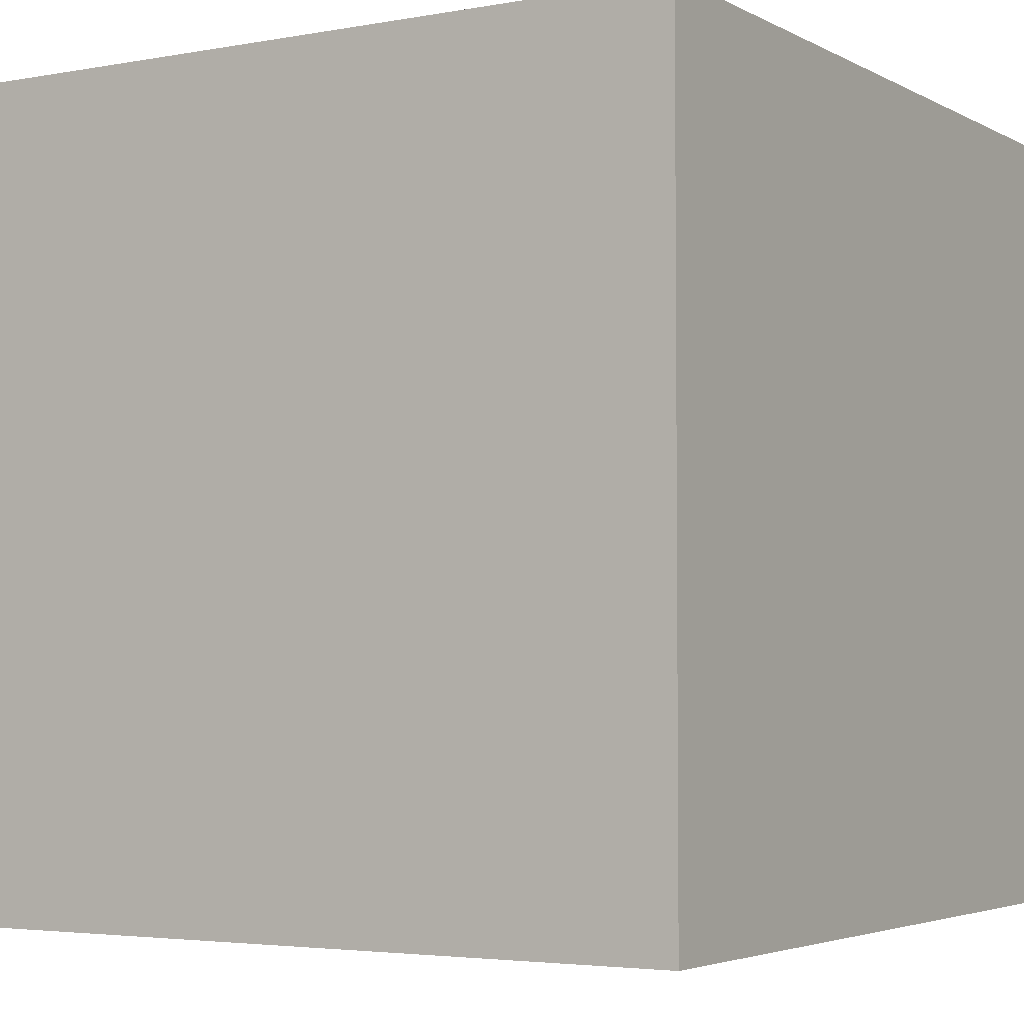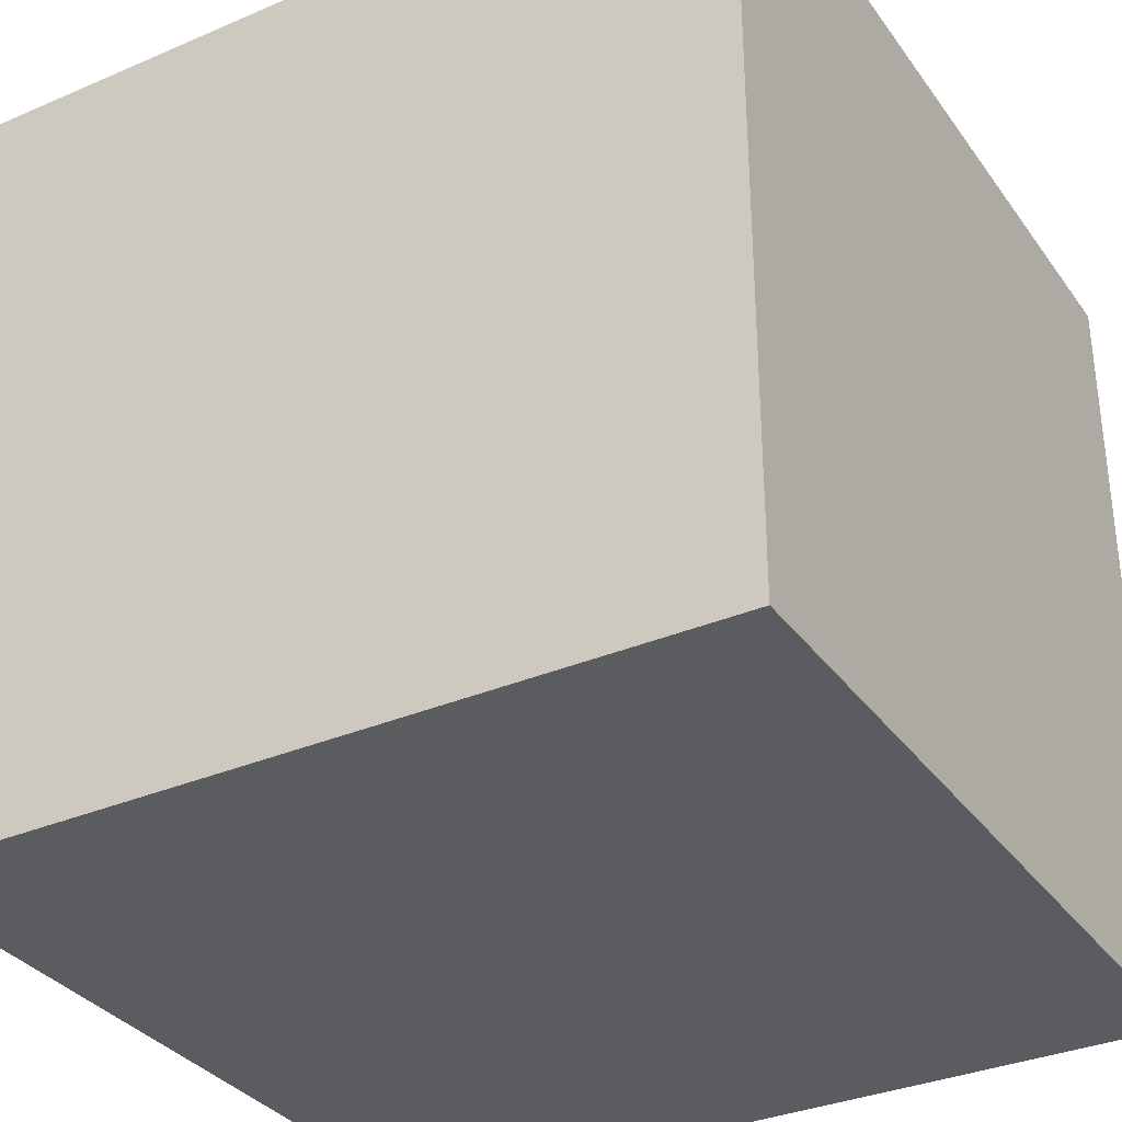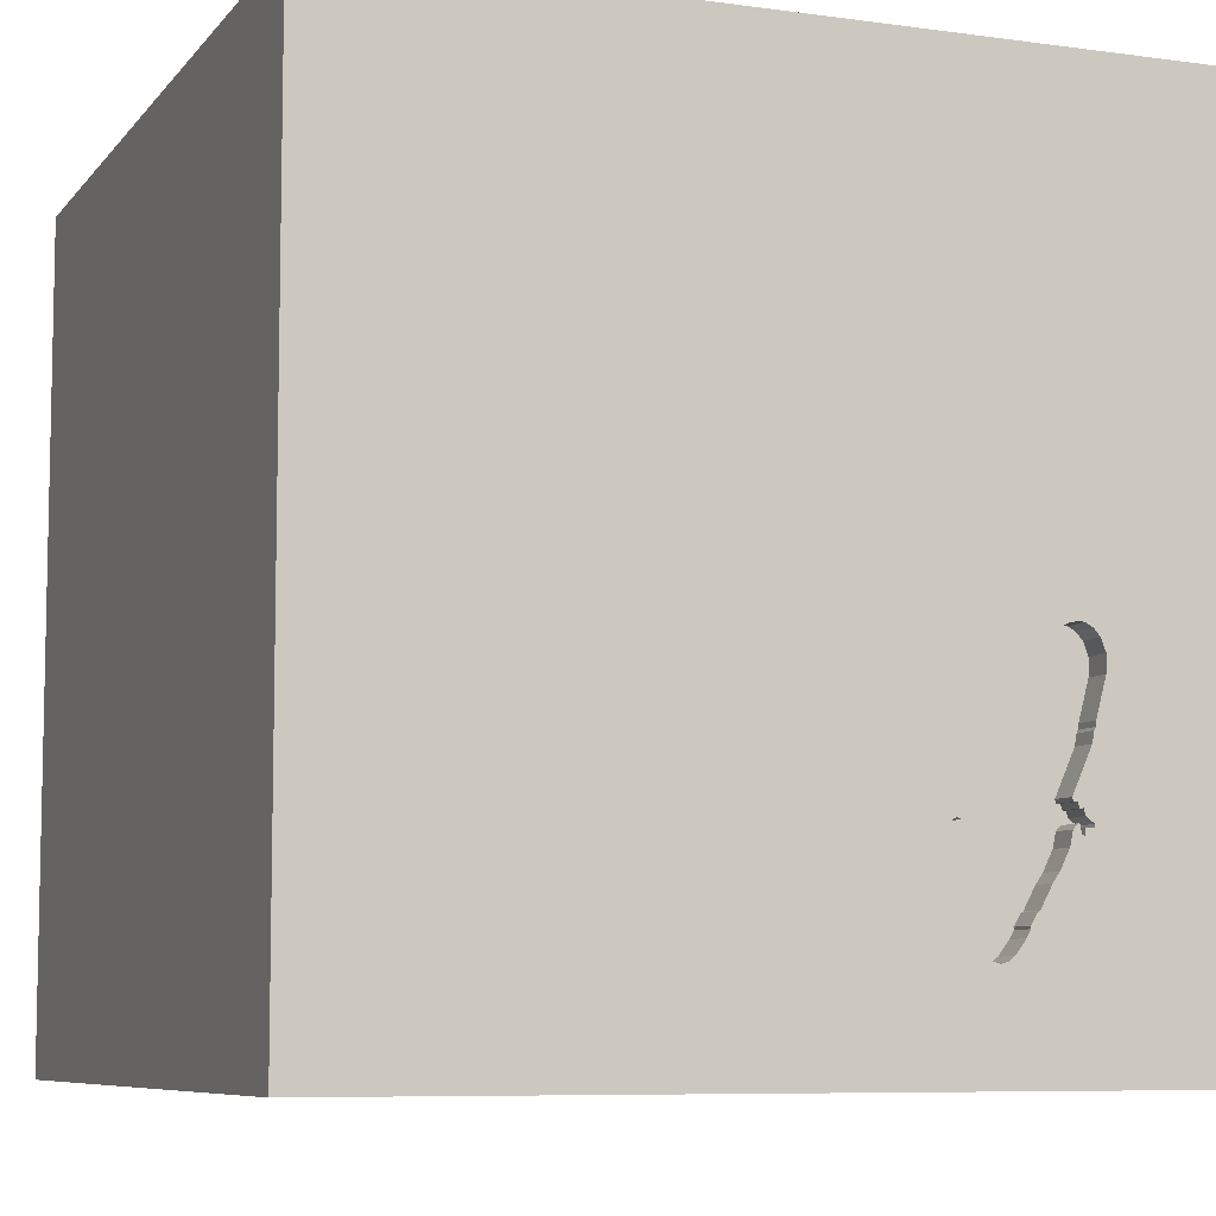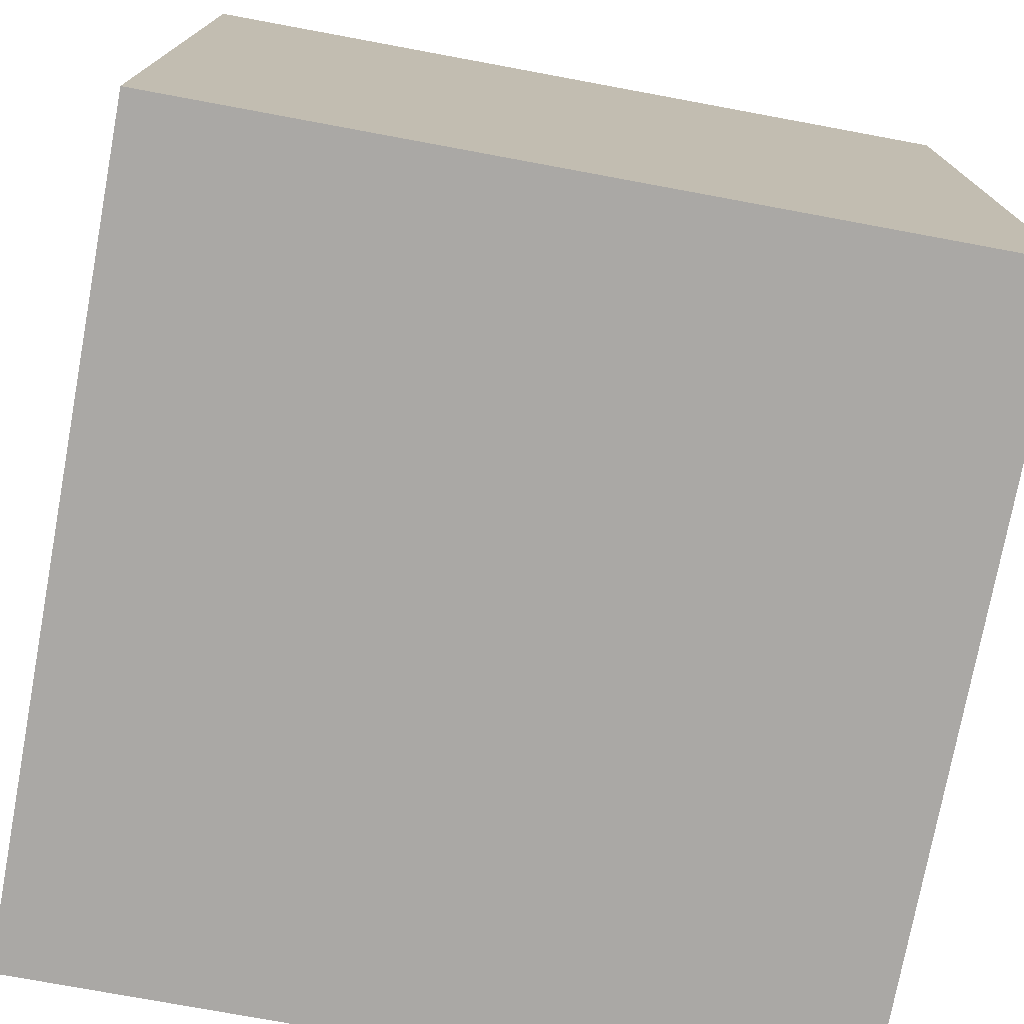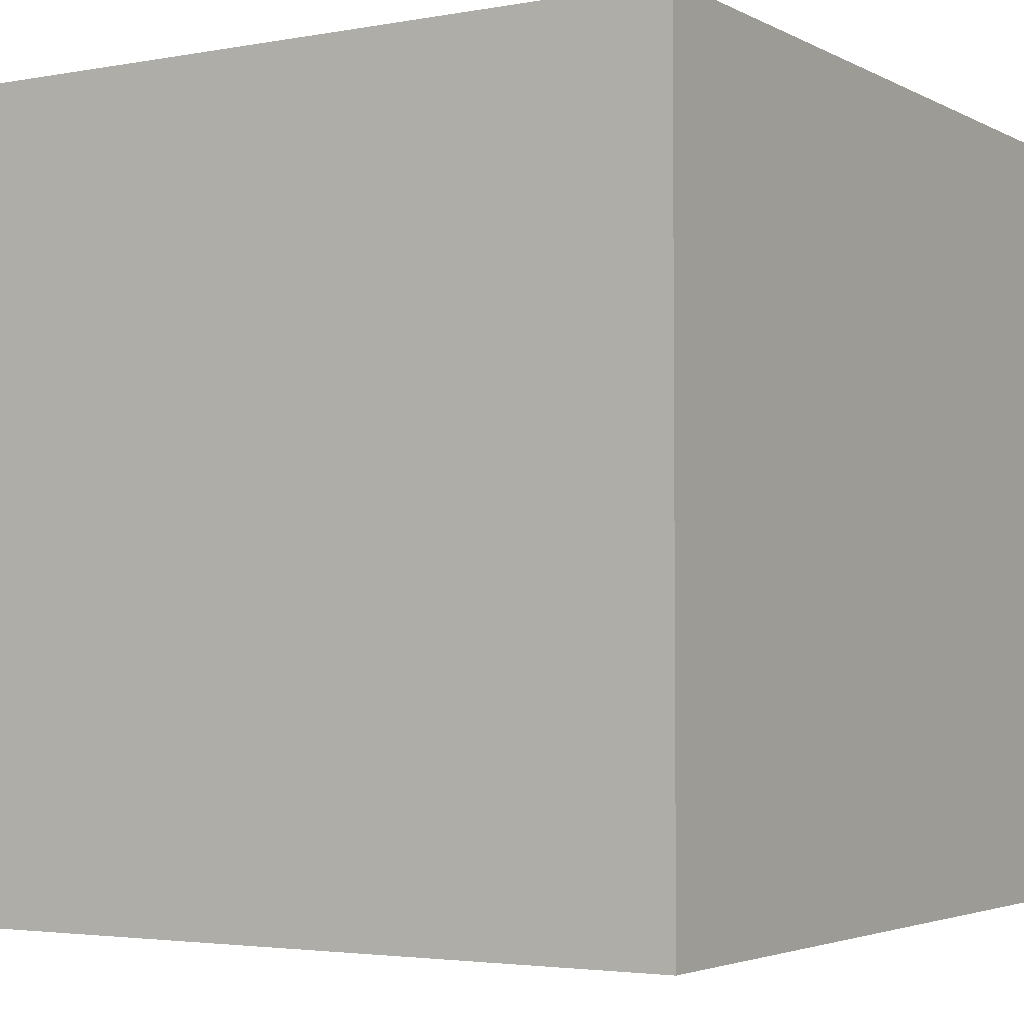
<metadata>
{"format":"obj","ext":"obj","renderer":"f3d","projection":"perspective","resolution":1024,"background":"white","views":[{"elev":-3.7,"azim":-58.5,"up":"+Z"},{"elev":-33.6,"azim":30.3,"up":"+Z"},{"elev":-7.6,"azim":158.7,"up":"+Z"},{"elev":-75.2,"azim":169.5,"up":"+Y"},{"elev":-3.3,"azim":-148.3,"up":"+Y"}]}
</metadata>
<code>
o shoe_7
v -0.8554 1.5 -0.7282
v -0.4373 1.5 -1.088
v -0.8869 1.5 -0.7566
v -0.8869 1.4 -0.7566
v -0.8866 1.5 -0.5141
v -0.812 1.5 -0.1902
v -0.812 1.4 -0.1902
v -0.9351 1.5 -0.2703
v -0.9351 1.4 -0.2703
v -0.8936 1.5 -0.1981
v -0.8936 1.4 -0.1981
v -0.8976 0.4053 -1.5
v -1.016 0.1432 1.5
v -0.8333 -1.5 -1.042
v -1.042 -1.5 1.211
v -0.8333 -1.5 1.5
v -0.7727 1.5 -0.8918
v -1.12 1.5 0.1888
v -1.159 1.5 0.9375
v -1.042 1.5 -1.237
v -0.8333 1.5 1.5
v -0.612 1.198 -1.5
v -0.5707 1.5 -0.5165
v -0.6773 1.5 -1.054
v -0.8569 1.5 -0.1834
v -0.6634 1.5 -1.08
v -0.3488 1.5 -0.9076
v -0.3488 1.4 -0.9076
v -0.7607 1.5 -0.9089
v 0.3125 -0.8333 1.5
v 0.918 0.5566 -1.5
v 0.4427 0.1562 1.5
v 0.2214 1.198 -1.5
v 0.5208 1.172 1.5
v 0.7487 -0.5501 -1.5
v 0.4167 -1.5 0.4687
v 0.4687 -1.5 -0.1823
v -0.01302 -1.5 1.276
v 0.4167 -1.5 -0.7292
v -0.1302 -1.5 -1.5
v 0.1823 -1.5 -1.185
v 0.1302 -1.5 1.5
v 0.3255 0.7812 1.5
v 0.3906 1.5 -1.12
v -0.09928 1.5 0.3239
v 0.7812 1.5 -0.2279
v 0.3906 1.5 1.172
v -0.1302 1.5 -1.5
v 0.1302 1.5 1.5
v 0.3646 -1.224 -1.5
v 0.625 -1.224 1.5
v 0.5729 -0.3646 1.5
v -0.8379 1.5 -0.7137
v -0.8379 1.4 -0.7137
v -0.7487 1.5 -0.926
v -0.1823 -1.146 1.5
v 0 0.4687 1.5
v -0.1823 1.068 1.5
v 0 -0.4688 1.5
v 0 -1.5 0.4687
v -0.1562 -1.5 -0
v -0.1562 -1.5 -0.4427
v -0.5204 1.5 -0.6759
v -0.5204 1.4 -0.6759
v -0.9179 1.5 -0.225
v -0.9179 1.4 -0.225
v -0.3402 1.5 -0.975
v -0.3402 1.4 -0.975
v 1.198 -0.6771 1.5
v 1.25 -1.5 -0.8333
v 1.276 -1.5 0.6641
v 1.152 -1.5 -0.1693
v 1.5 -1.5 1.5
v 1.042 1.5 0.4688
v 1.5 1.5 1.5
v 1.5 1.5 -1.5
v -0.4539 1.5 -0.7482
v -0.4539 1.4 -0.7482
v -0.8063 1.5 -0.8241
v -0.8063 1.4 -0.8241
v -0.3414 1.5 -0.9369
v -0.8903 1.5 -0.4926
v -0.8903 1.4 -0.4926
v -0.8977 1.5 -0.4634
v -0.8977 1.4 -0.4634
v -0.856 1.5 -0.7677
v -0.9338 1.5 -0.314
v -0.7005 1.5 -1.005
v -0.7005 1.4 -1.005
v -0.626 1.5 -1.129
v -0.626 1.4 -1.129
v -0.8434 1.5 -0.7859
v -0.8844 1.5 -0.7664
v -0.8844 1.4 -0.7664
v -0.607 1.5 -1.143
v -0.8345 1.5 -0.7562
v -0.8345 1.4 -0.7562
v -0.4407 1.5 -0.7521
v -0.4407 1.4 -0.7521
v -0.4167 -0.9375 -1.5
v -0.5599 -0.9896 1.5
v -0.625 1.25 1.5
v -0.6641 -1.5 0.5208
v -0.7292 -1.5 -0.1562
v -0.5599 0.651 1.5
v -0.7184 1.5 -0.2562
v -1.5 -0.8854 -0.8333
v -1.5 -1.042 -1.25
v -1.5 -0.8333 1.5
v -1.5 0.3906 -1.068
v -1.5 0.5208 0.6641
v -1.5 0.625 -0.07812
v -1.5 0.2214 1.172
v -1.5 0.1823 -0.4818
v -1.5 -0.1042 -1.5
v -1.5 0.4687 1.5
v -1.5 -0.1562 0.4687
v -1.5 -0.05208 -0
v -1.5 0 -1.25
v -1.5 -0.1562 1.5
v -1.5 1.25 -1.042
v -1.5 1.042 0.4167
v -1.5 1.25 -0.2083
v -1.5 1.042 1.25
v -1.5 1.5 -1.5
v -1.5 1.5 1.5
v -1.5 1.25 0.8333
v -1.5 -0.625 0.599
v -1.5 -0.5469 -0.2148
v -1.5 -0.5208 1.224
v -1.5 -1.5 -0.1302
v -1.5 -1.5 0.8333
v -1.5 -1.5 1.5
v -1.5 -1.5 -1.5
v -1.5 1.5 -0.1302
v -1.5 1.5 0.8333
v -1.5 -1.198 -0.5469
v -1.5 -1.276 0.05208
v -1.5 -1.12 0.612
v -1.5 -0.3125 -1.055
v -1.5 0.8333 -0.9115
v -0.3951 1.5 -0.8163
v -0.8341 1.5 -0.695
v -0.8341 1.4 -0.695
v -0.4646 1.5 -0.7539
v -0.4646 1.4 -0.7539
v -0.857 1.5 -0.735
v -0.857 1.4 -0.735
v -0.8961 1.5 -0.4819
v -0.8439 1.5 -0.1824
v -0.8439 1.4 -0.1824
v -0.4373 1.4 -1.088
v 0.651 -1.5 1.198
v 0.8333 -1.5 -1.5
v 0.8333 1.5 -1.5
v -0.816 1.5 -0.6825
v -0.8678 1.5 -0.1842
v -0.8678 1.4 -0.1842
v -0.5667 1.5 -0.5485
v -0.5667 1.4 -0.5485
v -0.607 1.4 -1.143
v -0.7044 1.5 -1.003
v -0.6111 1.5 -0.3785
v -0.6111 1.4 -0.3785
v 1.289 0.1562 1.5
v 1.5 -1.5 -1.5
v -0.5569 1.5 -0.5875
v -0.5569 1.4 -0.5875
v -0.8961 1.4 -0.4819
v -0.6765 1.5 -1.045
v -0.6765 1.4 -1.045
v -0.6644 1.5 -0.3103
v -0.344 1.5 -0.9577
v 1.5 -0.2799 -0.957
v 1.5 -0.9896 0.01628
v 1.5 -0.9375 1.185
v 1.5 0.1107 0.5176
v 1.5 -0.1562 -1.5
v 1.5 0.7552 -1.23
v 1.5 0.9635 -0.4948
v 1.5 -0.1042 1.5
v 1.5 -0.2083 -0.1562
v 1.5 0.09115 1.25
v 1.5 1.172 0.7747
v 1.5 -1.5 -0.1302
v 1.5 -1.5 0.8333
v 1.5 0.8333 -1.5
v 1.5 1.5 -0.8333
v 1.5 1.5 0.1562
v 1.5 -1.211 -1.068
v -0.8488 1.5 -0.714
v -0.6644 1.4 -0.3103
v -0.8199 1.5 -0.6957
v -0.8199 1.4 -0.6957
v -0.7727 1.4 -0.8918
v -1.354 -0.2083 1.5
v -1.198 -0.3906 -1.5
v -1.178 -0.638 1.5
v -1.146 -1.5 0.3385
v -1.25 -1.5 -0.3906
v -1.198 0.651 1.5
v -1.23 1.5 -0.7161
v -0.4745 1.5 -0.751
v -0.4745 1.4 -0.751
v -0.8114 1.5 -0.7991
v -0.3951 1.4 -0.8163
v -0.426 1.5 -0.7692
v -0.4167 -0.1562 1.5
v -0.4167 -1.5 0.9375
v -0.4167 -1.5 -0.9766
v -0.4167 1.5 1.198
v -0.5806 1.5 -1.151
v -0.5275 1.5 -1.137
v -0.7184 1.4 -0.2562
v -0.588 1.5 -0.4215
v -0.588 1.4 -0.4215
v -0.7083 1.5 -1.001
v -0.7083 1.4 -1.001
v -0.8165 1.5 -0.7742
v -0.426 1.4 -0.7692
v -0.7932 1.5 -0.1995
v -0.7932 1.4 -0.1995
v -0.856 1.4 -0.7677
v -0.5782 1.5 -0.455
v -0.3682 1.5 -0.9901
v -0.3682 1.4 -0.9901
v -0.5806 1.4 -1.151
v -0.6773 1.4 -1.054
v 0.8724 -1.5 -1.016
v 0.8594 -1.5 0.4167
v 1.003 0.651 1.5
v -0.8512 1.5 -0.7097
v -0.8512 1.4 -0.7097
v -0.7487 1.4 -0.926
v -0.9333 1.5 -0.3302
v -0.9333 1.4 -0.3302
v -0.816 1.4 -0.6825
v -0.8434 1.4 -0.7859
v -0.344 1.4 -0.9577
v -0.5782 1.4 -0.455
v -0.8409 1.5 -0.7596
v -0.8409 1.4 -0.7596
v -0.8542 1.5 -0.7917
v -0.3414 1.4 -0.9369
v -0.8165 1.4 -0.7742
v -0.3125 1.5 -1.25
v -0.8542 1.4 -0.7917
v -0.8488 1.4 -0.714
v -0.5275 1.4 -1.137
v -0.6634 1.4 -1.08
v -0.8837 1.5 -0.5306
v -0.8837 1.4 -0.5306
f 132 15 133
f 15 16 133
f 133 139 132
f 109 130 133
f 16 101 133
f 133 198 109
f 132 199 15
f 120 130 109
f 130 139 133
f 139 131 132
f 42 101 16
f 101 198 133
f 198 120 109
f 130 128 139
f 139 138 131
f 131 199 132
f 199 103 15
f 15 42 16
f 42 56 101
f 198 196 120
f 15 38 42
f 120 113 130
f 103 209 15
f 209 38 15
f 131 200 199
f 198 13 196
f 196 13 120
f 116 113 120
f 13 116 120
f 130 117 128
f 42 51 56
f 113 117 130
f 128 138 139
f 101 208 198
f 208 13 198
f 128 129 138
f 138 137 131
f 56 59 101
f 13 201 116
f 137 134 131
f 200 104 199
f 199 104 103
f 209 60 38
f 38 153 42
f 73 51 42
f 51 30 56
f 30 59 56
f 116 124 113
f 134 200 131
f 103 60 209
f 153 73 42
f 126 124 116
f 117 129 128
f 129 137 138
f 59 208 101
f 201 126 116
f 113 111 117
f 117 118 129
f 124 111 113
f 104 61 103
f 60 36 38
f 137 108 134
f 61 60 103
f 36 153 38
f 208 105 13
f 13 105 201
f 129 107 137
f 107 108 137
f 200 14 104
f 134 14 200
f 51 69 30
f 30 52 59
f 59 32 208
f 111 118 117
f 104 62 61
f 36 230 153
f 69 52 30
f 52 32 59
f 105 126 201
f 124 127 111
f 111 112 118
f 118 114 129
f 14 210 104
f 210 62 104
f 61 36 60
f 230 73 153
f 73 69 51
f 208 57 105
f 61 37 36
f 32 57 208
f 126 136 124
f 129 140 107
f 105 102 126
f 19 136 126
f 136 127 124
f 127 122 111
f 122 112 111
f 112 114 118
f 114 140 129
f 140 108 107
f 230 71 73
f 57 58 105
f 19 126 21
f 62 37 61
f 37 230 36
f 71 186 73
f 176 73 186
f 58 102 105
f 102 21 126
f 69 165 52
f 52 165 32
f 32 43 57
f 136 122 127
f 140 134 108
f 100 134 197
f 210 41 62
f 62 39 37
f 18 136 19
f 122 123 112
f 114 110 140
f 140 115 134
f 134 210 14
f 177 176 175
f 73 181 69
f 57 43 58
f 211 19 21
f 45 18 19
f 110 119 140
f 197 134 115
f 134 40 210
f 37 72 230
f 230 72 71
f 175 176 186
f 176 181 73
f 181 165 69
f 58 21 102
f 45 19 211
f 136 135 122
f 112 141 114
f 100 40 134
f 41 39 62
f 183 181 176
f 165 231 32
f 32 231 43
f 58 49 21
f 18 135 136
f 135 123 122
f 141 110 114
f 119 115 140
f 71 185 186
f 177 183 176
f 211 21 49
f 12 100 197
f 40 41 210
f 72 185 71
f 175 186 185
f 43 34 58
f 47 211 49
f 123 141 112
f 50 40 100
f 39 229 37
f 182 177 175
f 45 211 47
f 229 72 37
f 110 115 119
f 231 34 43
f 34 49 58
f 25 18 45
f 150 25 45
f 45 106 221
f 6 150 45
f 45 221 6
f 202 135 18
f 123 121 141
f 12 197 115
f 41 229 39
f 172 106 45
f 18 25 157
f 18 157 10
f 65 8 18
f 18 10 65
f 8 202 18
f 31 100 12
f 229 70 72
f 180 177 182
f 45 23 224
f 163 172 45
f 45 224 215
f 215 163 45
f 31 35 100
f 35 50 100
f 231 75 34
f 202 8 87
f 202 87 235
f 82 5 202
f 235 84 149
f 149 82 202
f 202 235 149
f 135 121 123
f 141 115 110
f 40 154 41
f 174 182 175
f 75 49 34
f 44 45 46
f 23 63 167
f 23 167 159
f 202 5 251
f 202 251 156
f 135 125 121
f 141 125 115
f 50 154 40
f 154 229 41
f 70 185 72
f 180 182 174
f 184 183 177
f 184 181 183
f 181 75 165
f 165 75 231
f 74 45 47
f 23 45 63
f 156 193 143
f 232 1 202
f 143 53 191
f 202 156 143
f 143 191 232
f 202 143 232
f 202 125 135
f 12 115 125
f 70 166 185
f 190 175 185
f 180 184 177
f 184 75 181
f 47 49 75
f 46 45 74
f 45 81 27
f 45 27 142
f 77 145 203
f 45 142 207
f 45 207 98
f 77 203 63
f 98 77 63
f 98 63 45
f 202 1 147
f 93 86 243
f 92 241 96
f 202 147 3
f 202 3 93
f 92 96 219
f 202 93 243
f 17 202 243
f 243 92 219
f 219 205 79
f 243 219 79
f 243 79 17
f 33 31 12
f 190 185 166
f 174 175 190
f 76 44 46
f 44 81 45
f 17 29 55
f 17 20 202
f 121 125 141
f 22 12 125
f 33 12 22
f 166 154 50
f 229 166 70
f 179 180 174
f 74 47 75
f 2 225 67
f 67 173 81
f 246 2 67
f 246 67 81
f 55 20 17
f 20 125 202
f 35 166 50
f 154 166 229
f 44 246 81
f 246 213 2
f 217 162 88
f 20 55 217
f 90 95 20
f 88 170 24
f 26 90 20
f 217 88 24
f 217 24 26
f 20 217 26
f 212 20 95
f 246 212 213
f 155 44 76
f 48 246 44
f 48 212 246
f 48 20 212
f 48 33 22
f 155 31 33
f 188 180 179
f 189 184 180
f 189 74 75
f 189 46 74
f 188 76 46
f 155 48 44
f 48 125 20
f 48 22 125
f 155 33 48
f 76 31 155
f 178 35 31
f 178 174 190
f 178 179 174
f 76 188 179
f 188 189 180
f 189 75 184
f 188 46 189
f 76 187 31
f 187 178 31
f 178 166 35
f 178 190 166
f 187 179 178
f 76 179 187
f 85 83 169
f 164 83 85
f 149 84 85
f 85 169 149
f 82 149 169
f 169 83 82
f 216 83 164
f 164 85 192
f 240 83 216
f 163 215 216
f 216 164 163
f 172 163 164
f 164 192 172
f 85 214 192
f 84 235 236
f 236 85 84
f 5 82 83
f 83 252 5
f 240 252 83
f 215 224 240
f 240 216 215
f 214 85 236
f 192 214 172
f 236 235 87
f 252 251 5
f 240 160 252
f 224 23 240
f 236 222 214
f 106 172 214
f 87 8 9
f 9 236 87
f 156 251 252
f 252 237 156
f 160 240 23
f 23 159 160
f 160 237 252
f 9 222 236
f 214 222 106
f 8 65 9
f 237 160 168
f 222 9 66
f 221 106 222
f 66 9 65
f 237 194 156
f 159 167 168
f 168 160 159
f 168 64 237
f 66 7 222
f 6 221 222
f 222 7 6
f 65 10 66
f 193 156 194
f 237 245 194
f 64 168 167
f 167 63 64
f 245 237 64
f 7 66 11
f 11 66 10
f 194 144 193
f 245 97 194
f 64 80 245
f 151 7 11
f 7 151 6
f 143 193 144
f 144 194 54
f 219 96 97
f 97 245 219
f 194 97 54
f 204 64 63
f 63 203 204
f 64 195 80
f 205 219 245
f 245 80 205
f 158 151 11
f 150 6 151
f 10 157 158
f 158 11 10
f 53 143 144
f 144 54 53
f 54 97 148
f 64 204 195
f 17 79 80
f 80 195 17
f 79 205 80
f 25 150 151
f 151 158 25
f 158 157 25
f 96 241 242
f 242 97 96
f 148 248 54
f 242 148 97
f 195 204 234
f 203 145 146
f 146 204 203
f 191 53 54
f 54 248 191
f 241 92 242
f 233 248 148
f 223 148 242
f 195 234 29
f 29 17 195
f 234 204 89
f 146 206 204
f 145 77 146
f 238 242 92
f 232 191 248
f 248 233 232
f 1 232 233
f 233 148 1
f 4 148 223
f 238 223 242
f 55 29 234
f 89 218 234
f 89 204 206
f 146 220 206
f 78 146 77
f 92 243 238
f 148 147 1
f 148 4 147
f 4 223 94
f 238 247 223
f 234 218 55
f 162 217 218
f 218 89 162
f 206 226 89
f 99 220 146
f 207 142 206
f 206 220 207
f 78 99 146
f 77 98 78
f 247 238 243
f 3 147 4
f 4 94 3
f 94 223 93
f 223 247 86
f 217 55 218
f 88 162 89
f 206 28 226
f 226 171 89
f 98 207 220
f 220 99 98
f 99 78 98
f 243 86 247
f 93 3 94
f 86 93 223
f 89 171 88
f 28 206 142
f 142 27 28
f 28 244 226
f 226 152 171
f 170 88 171
f 27 81 244
f 244 28 27
f 226 244 239
f 152 226 2
f 171 152 249
f 24 170 171
f 171 228 24
f 68 226 239
f 81 173 239
f 239 244 81
f 225 2 226
f 2 213 152
f 250 171 249
f 249 152 213
f 228 171 250
f 67 225 226
f 226 68 67
f 173 67 68
f 68 239 173
f 250 249 91
f 213 212 249
f 26 24 228
f 228 250 26
f 250 91 26
f 227 91 249
f 227 249 212
f 90 26 91
f 227 161 91
f 212 95 227
f 91 161 90
f 161 227 95
f 95 90 161

</code>
